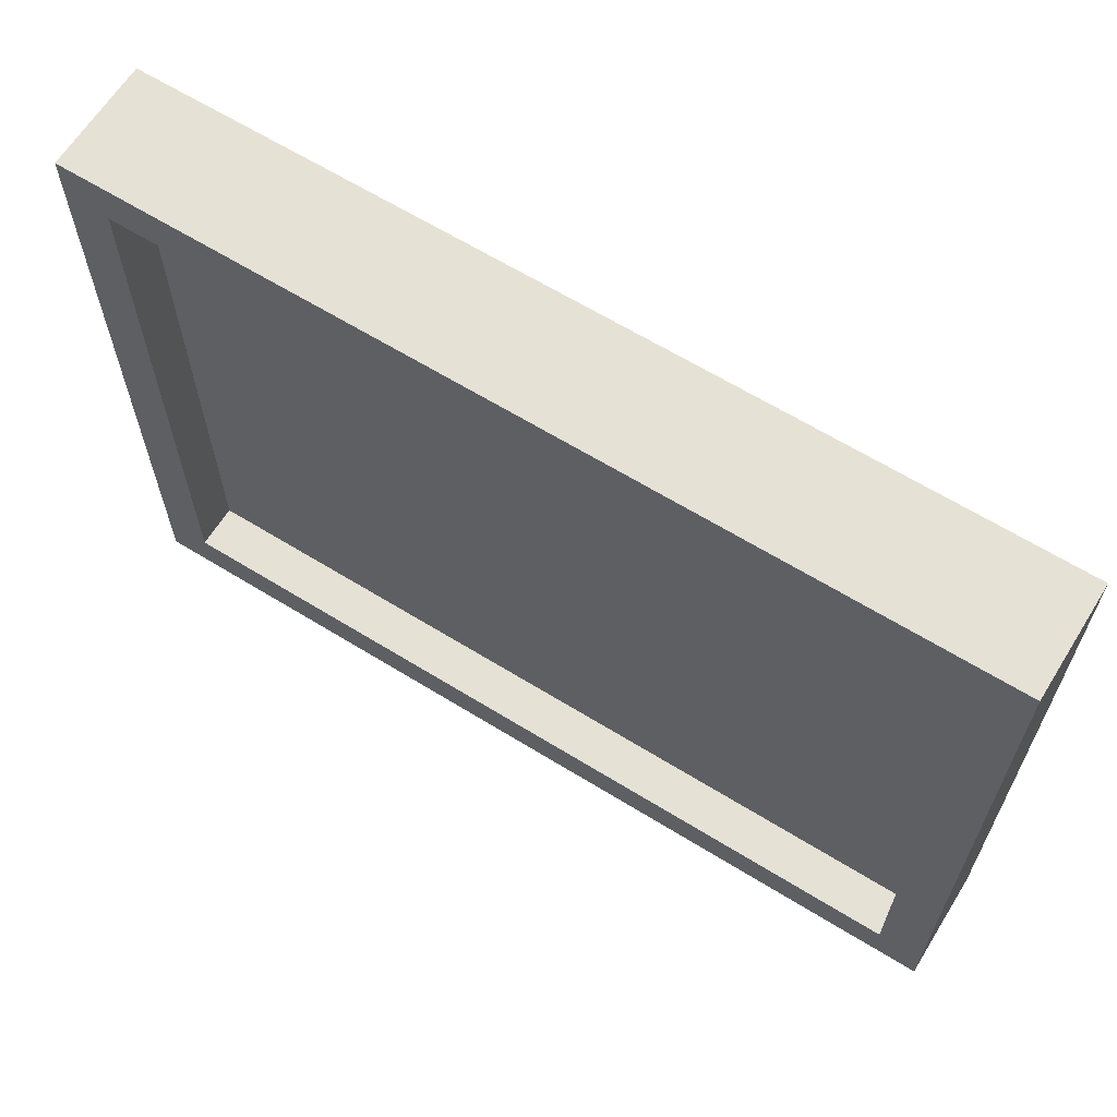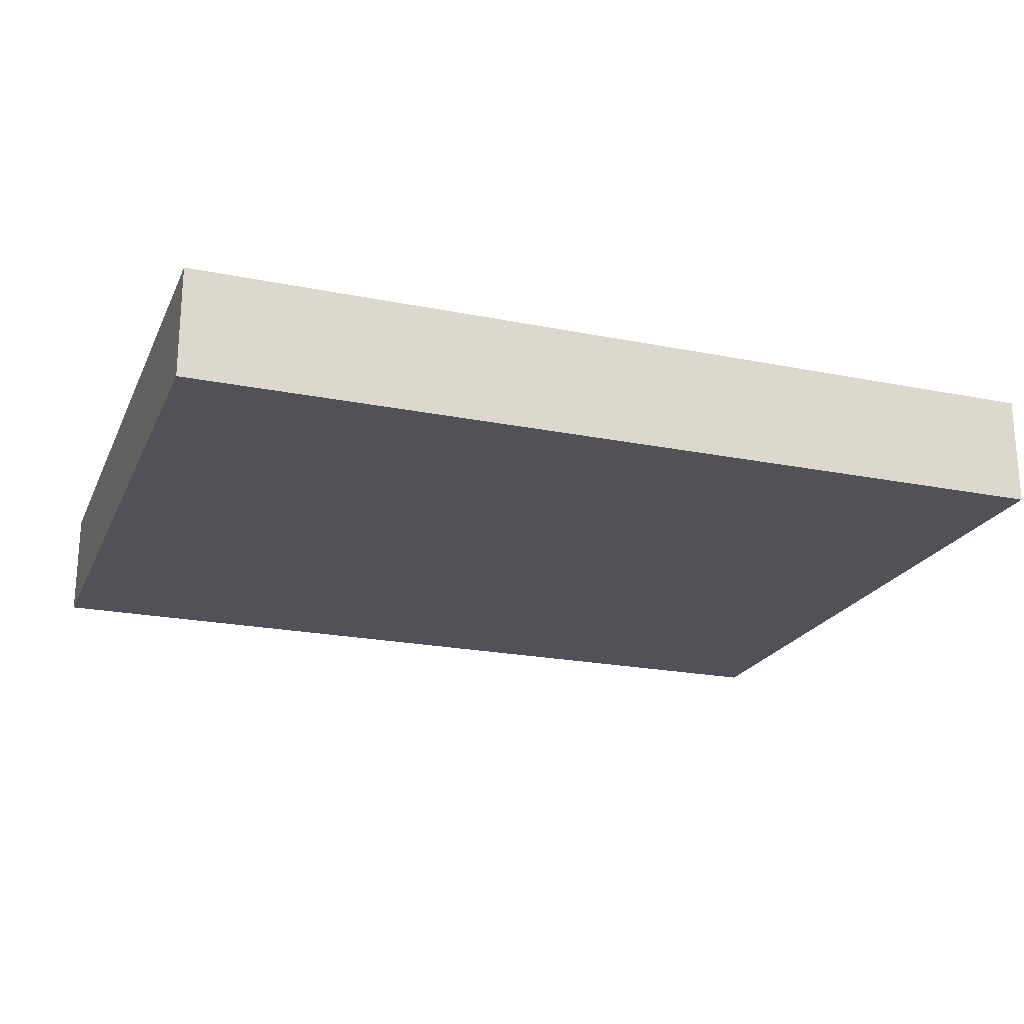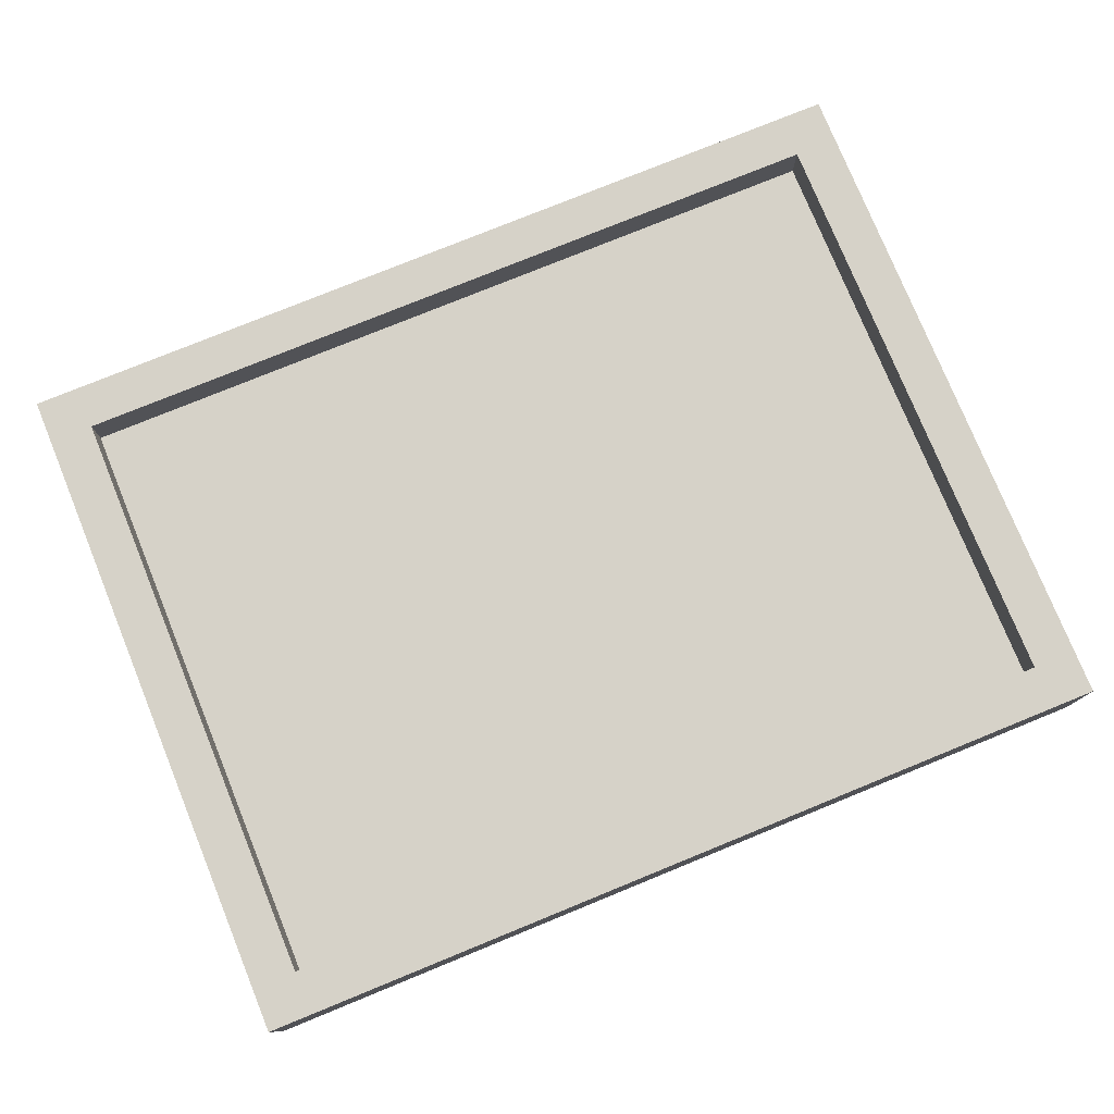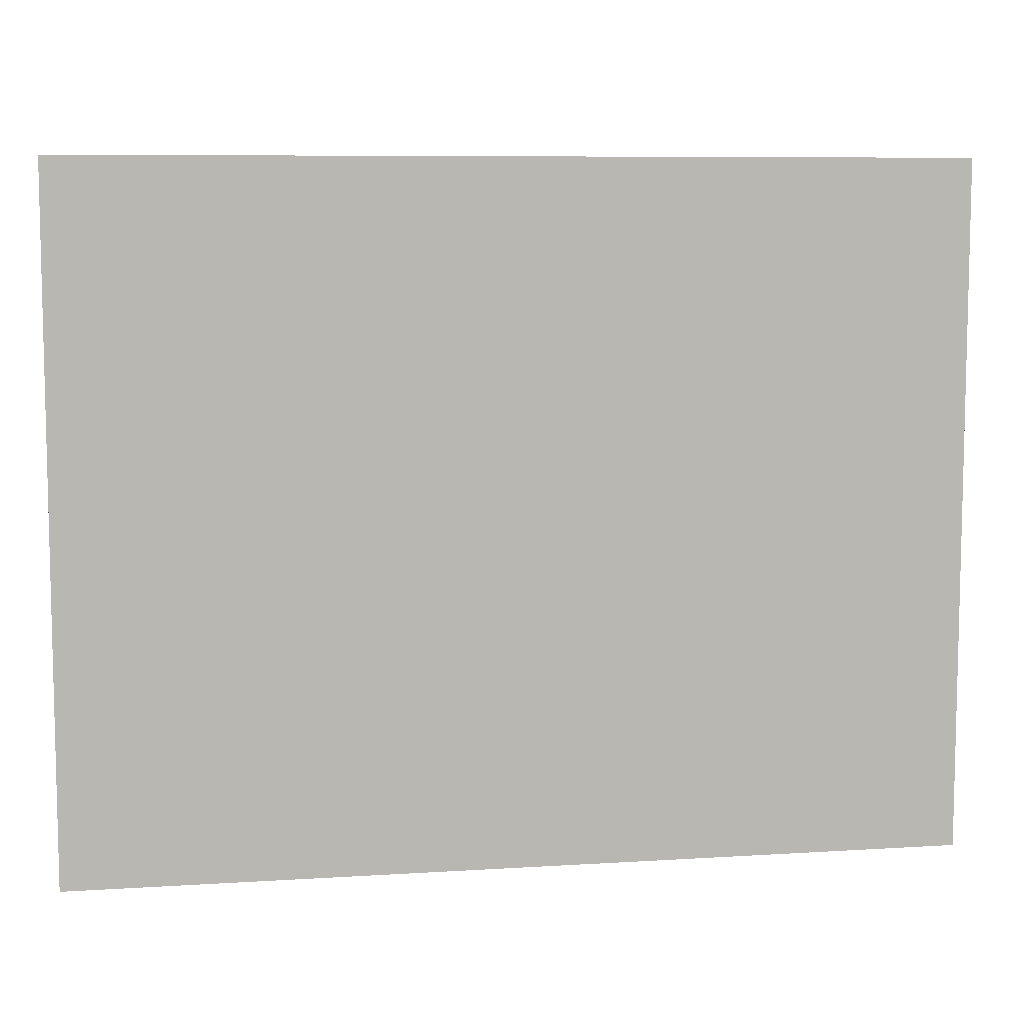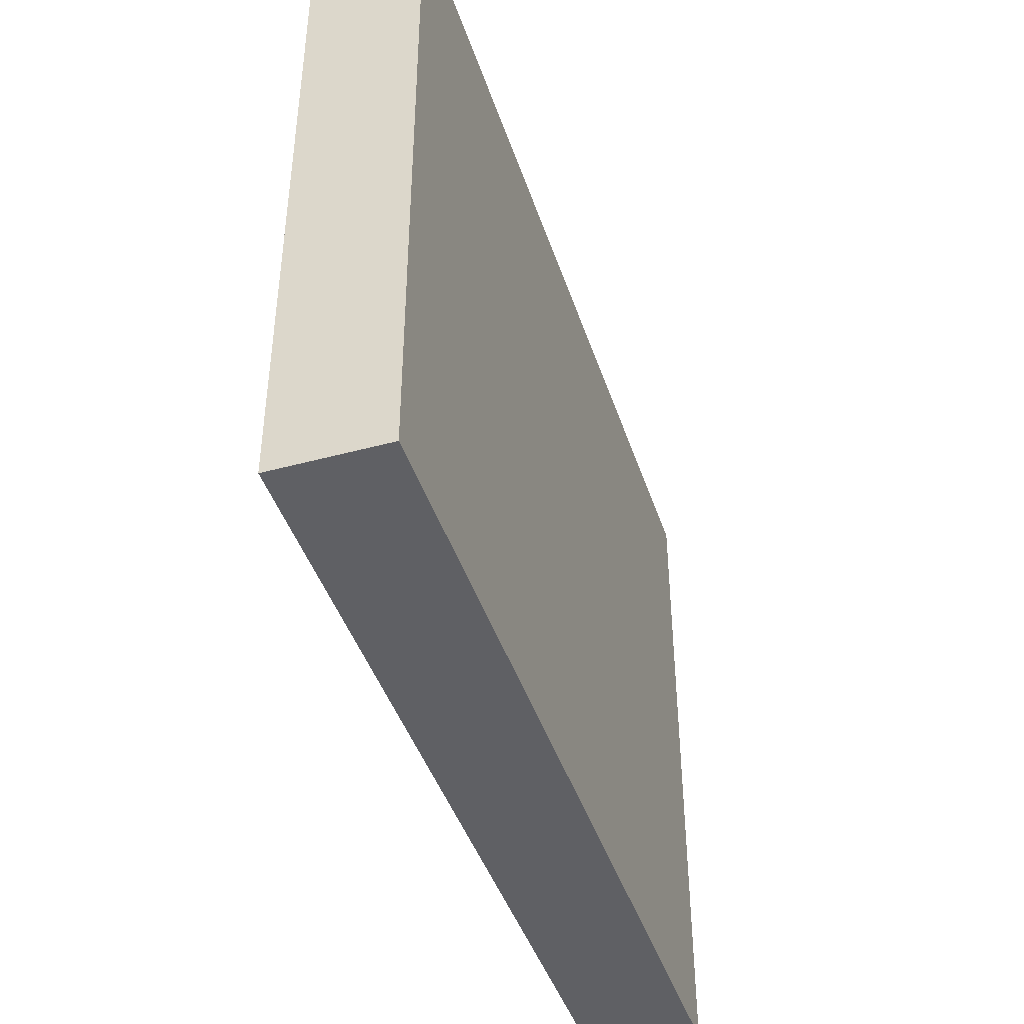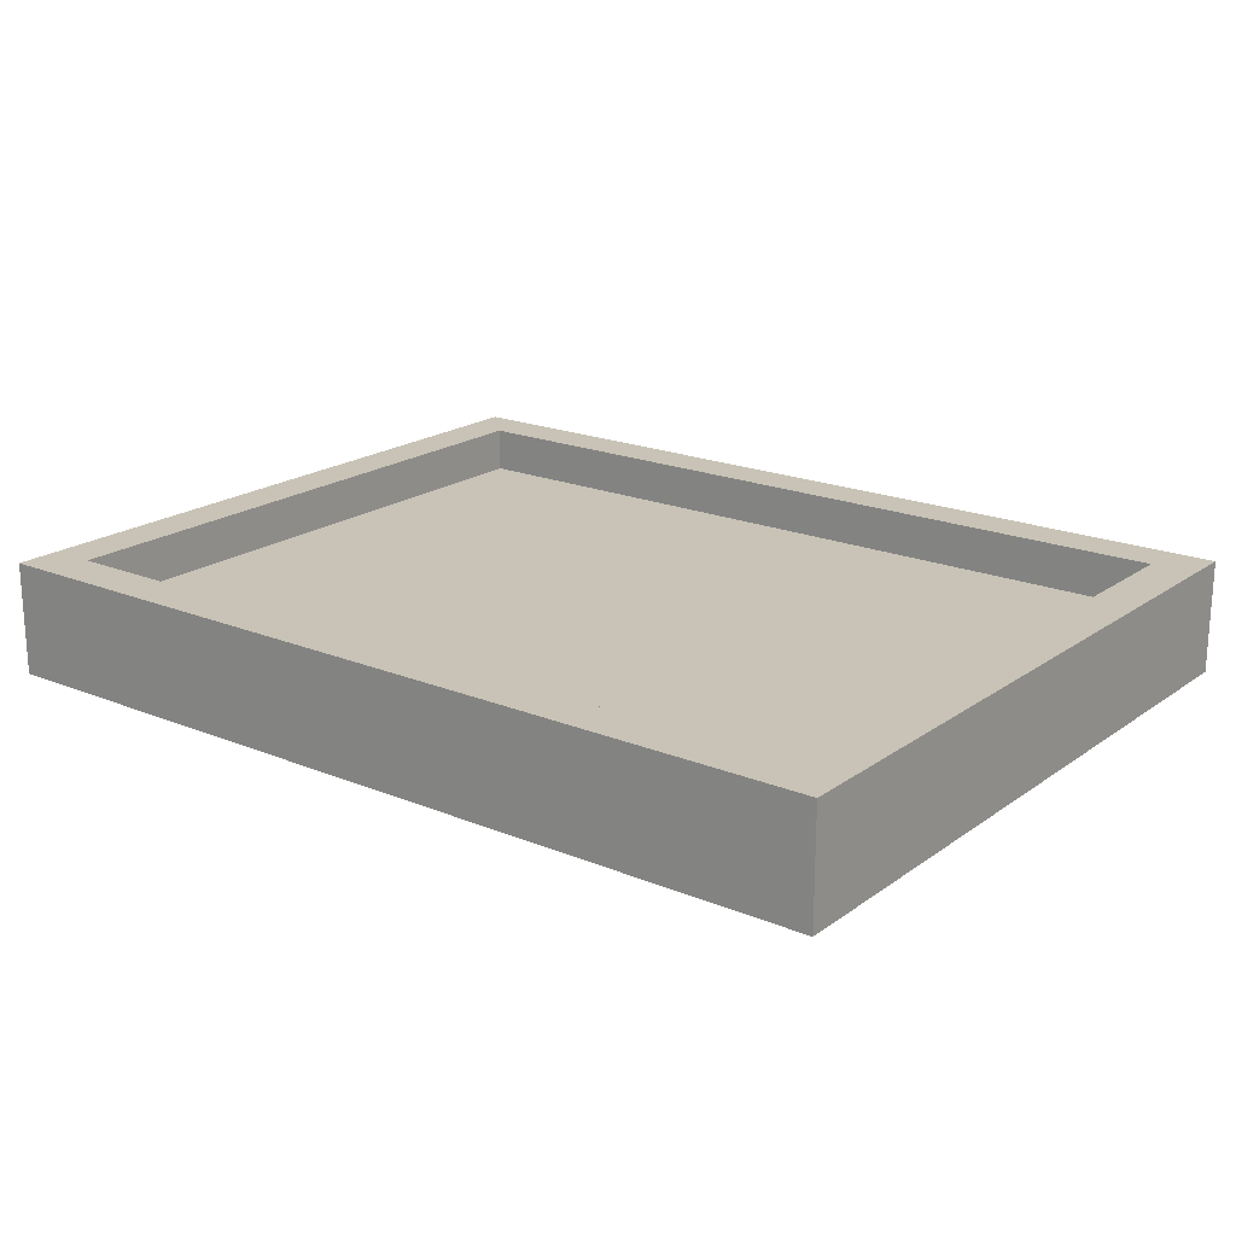
<metadata>
{"format":"obj","ext":"obj","renderer":"f3d","projection":"perspective","resolution":1024,"background":"white","views":[{"elev":64.1,"azim":31.9,"up":"+Y"},{"elev":-21.6,"azim":160.4,"up":"+Z"},{"elev":77.6,"azim":157.8,"up":"+Z"},{"elev":8.0,"azim":170.0,"up":"+Y"},{"elev":-43.4,"azim":107.8,"up":"+Y"},{"elev":19.5,"azim":-142.5,"up":"+Z"}]}
</metadata>
<code>
g bord
v -20 0 2.5
v -20 0 -2.5
v -20 31 2.5
v -20 31 -2.5
v 18 2 2.5
v 18 2 0.5
v 18 29 2.5
v 18 29 0.5
v -18 2 2.5
v -18 2 0.5
v -18 29 2.5
v -18 29 0.5
v 20 0 2.5
v 20 0 -2.5
v 20 31 2.5
v 20 31 -2.5
v -20 0 2.5
v -20 31 2.5
v -18 2 2.5
v -18 29 2.5
v 18 2 2.5
v 18 29 2.5
v 20 0 2.5
v 20 31 2.5
v -18 2 0.5
v -18 29 0.5
v 18 2 0.5
v 18 29 0.5
v -20 0 -2.5
v -20 31 -2.5
v 20 0 -2.5
v 20 31 -2.5
v -20 0 2.5
v 20 0 2.5
v -20 0 -2.5
v 20 0 -2.5
v -18 29 2.5
v 18 29 2.5
v -18 29 0.5
v 18 29 0.5
v -18 2 2.5
v 18 2 2.5
v -18 2 0.5
v 18 2 0.5
v -20 31 2.5
v 20 31 2.5
v -20 31 -2.5
v 20 31 -2.5
f 3 2 1
f 4 2 3
f 7 6 5
f 8 6 7
f 9 10 11
f 11 10 12
f 13 14 15
f 15 14 16
f 19 18 17
f 20 18 19
f 21 19 17
f 22 18 20
f 23 21 17
f 23 22 21
f 24 18 22
f 24 22 23
f 27 26 25
f 28 26 27
f 29 30 31
f 31 30 32
f 35 34 33
f 36 34 35
f 39 38 37
f 40 38 39
f 41 42 43
f 43 42 44
f 45 46 47
f 47 46 48

</code>
